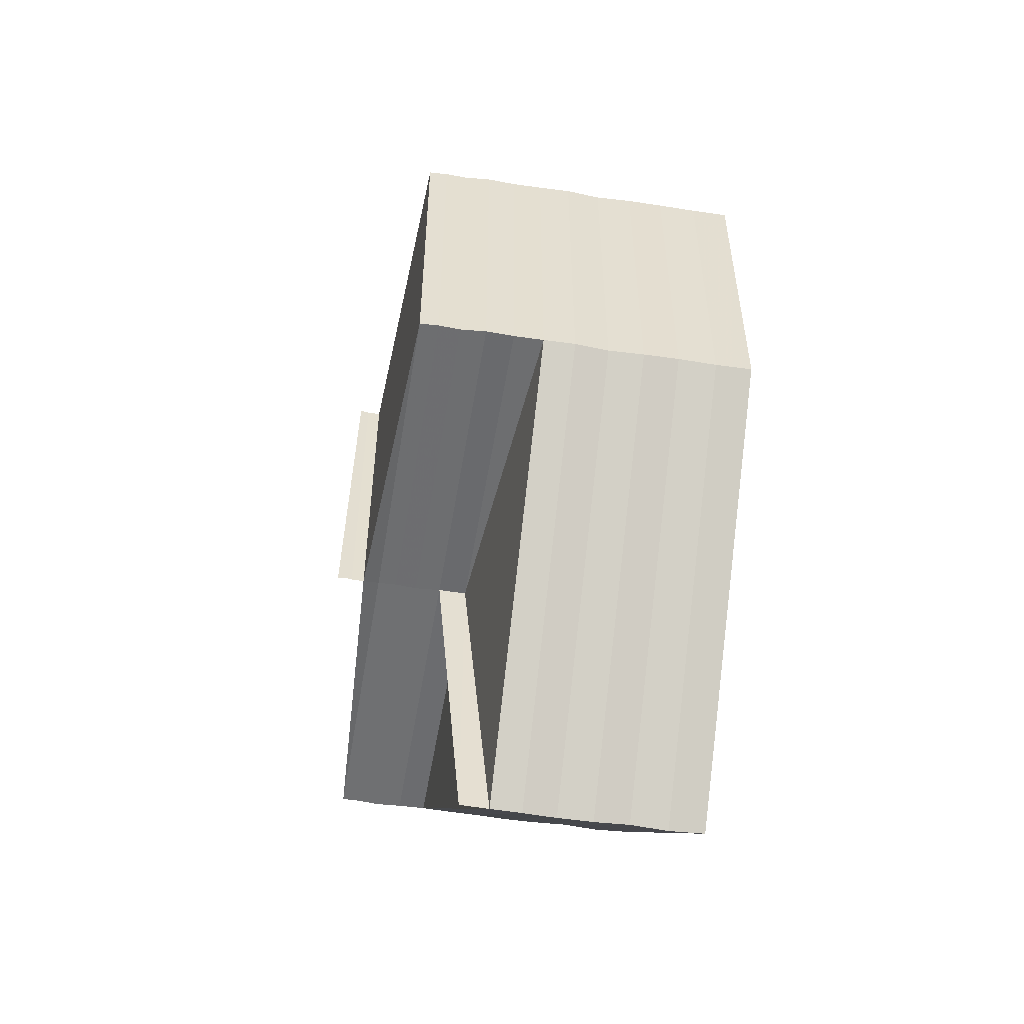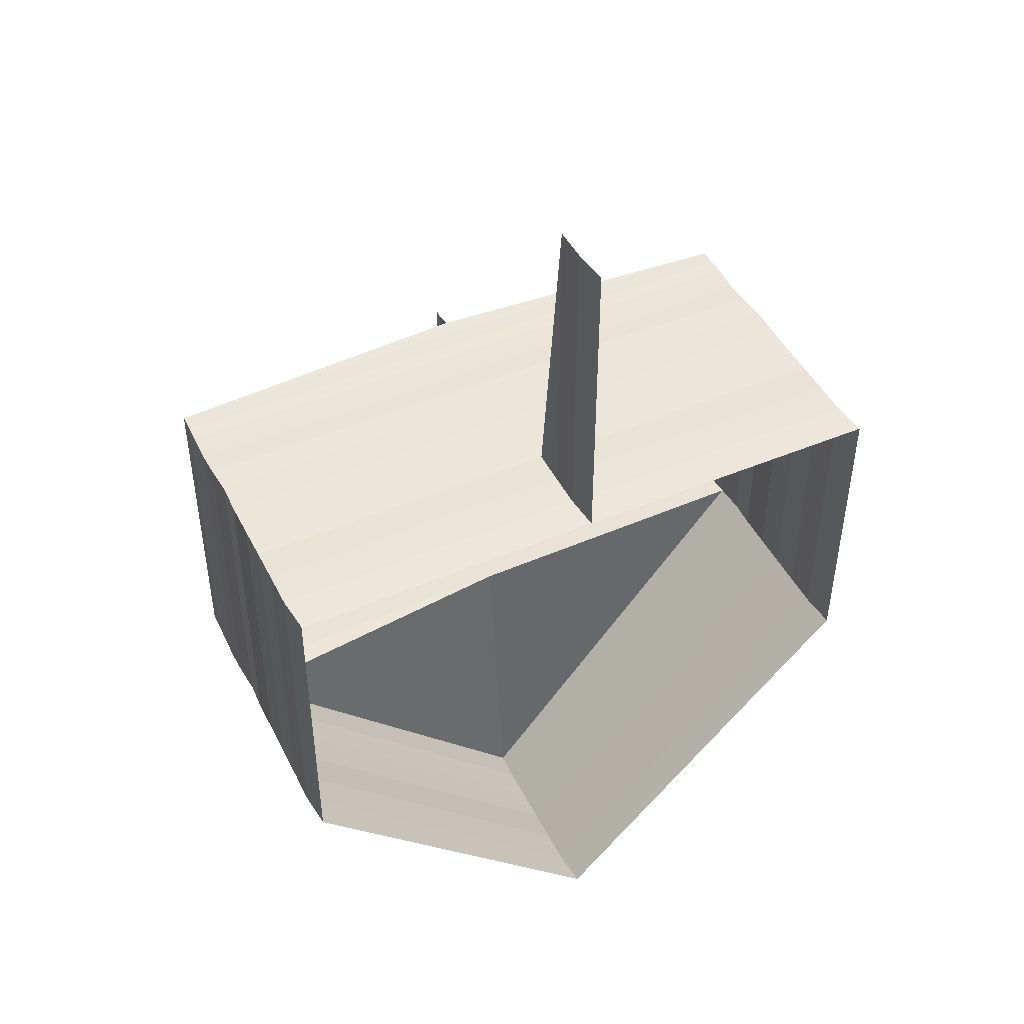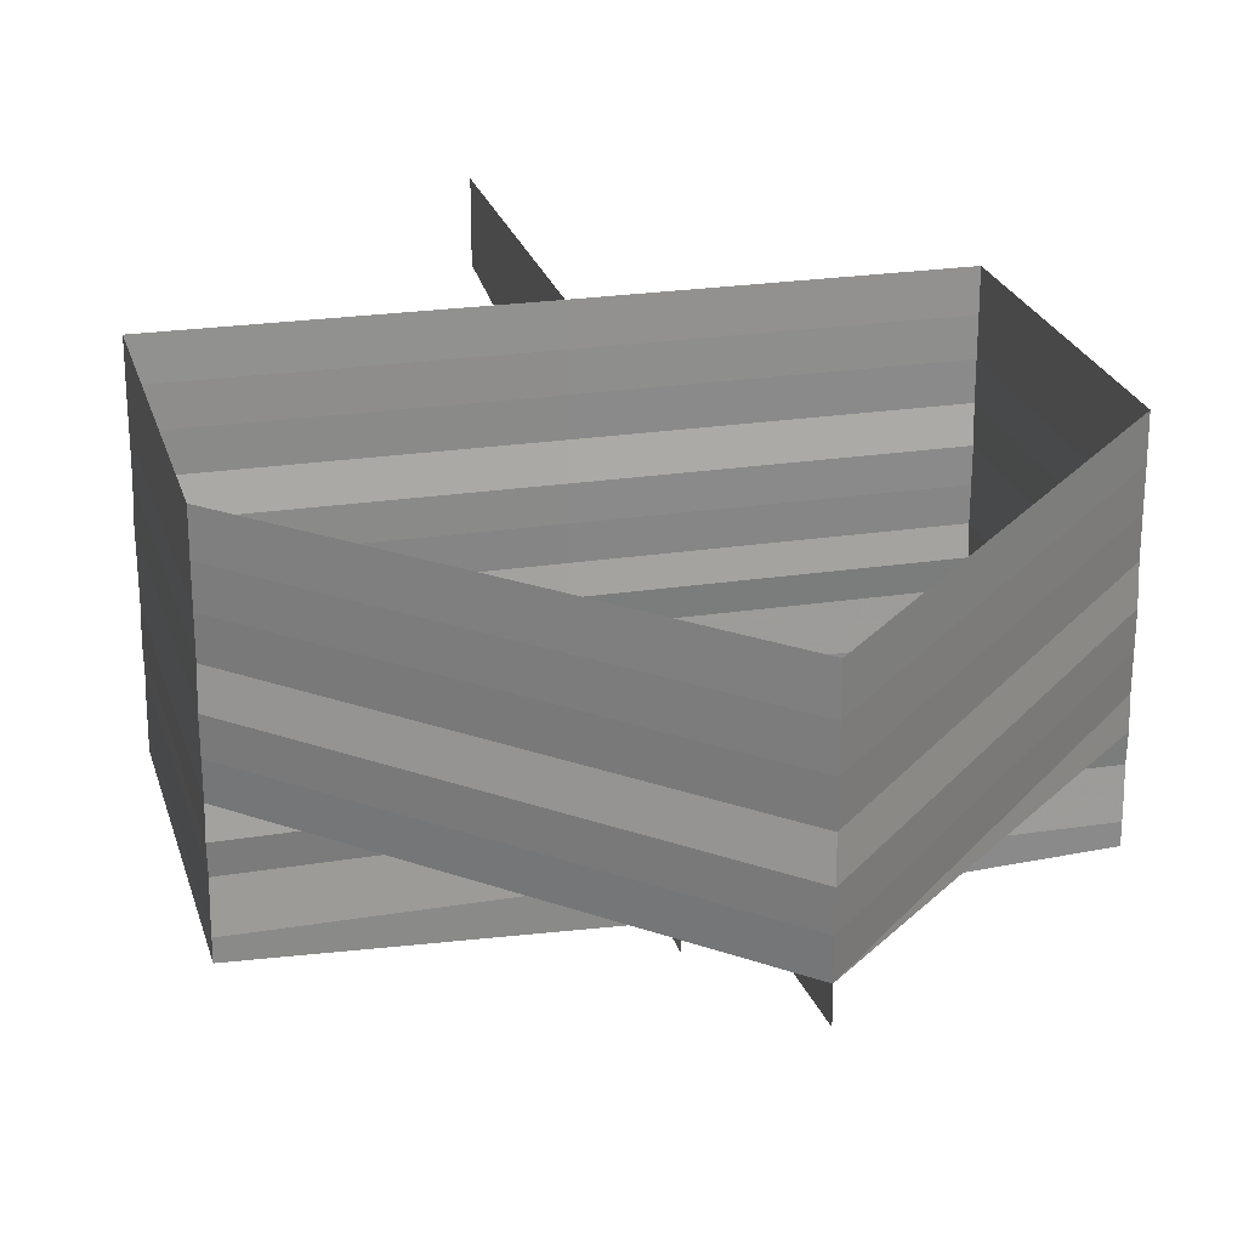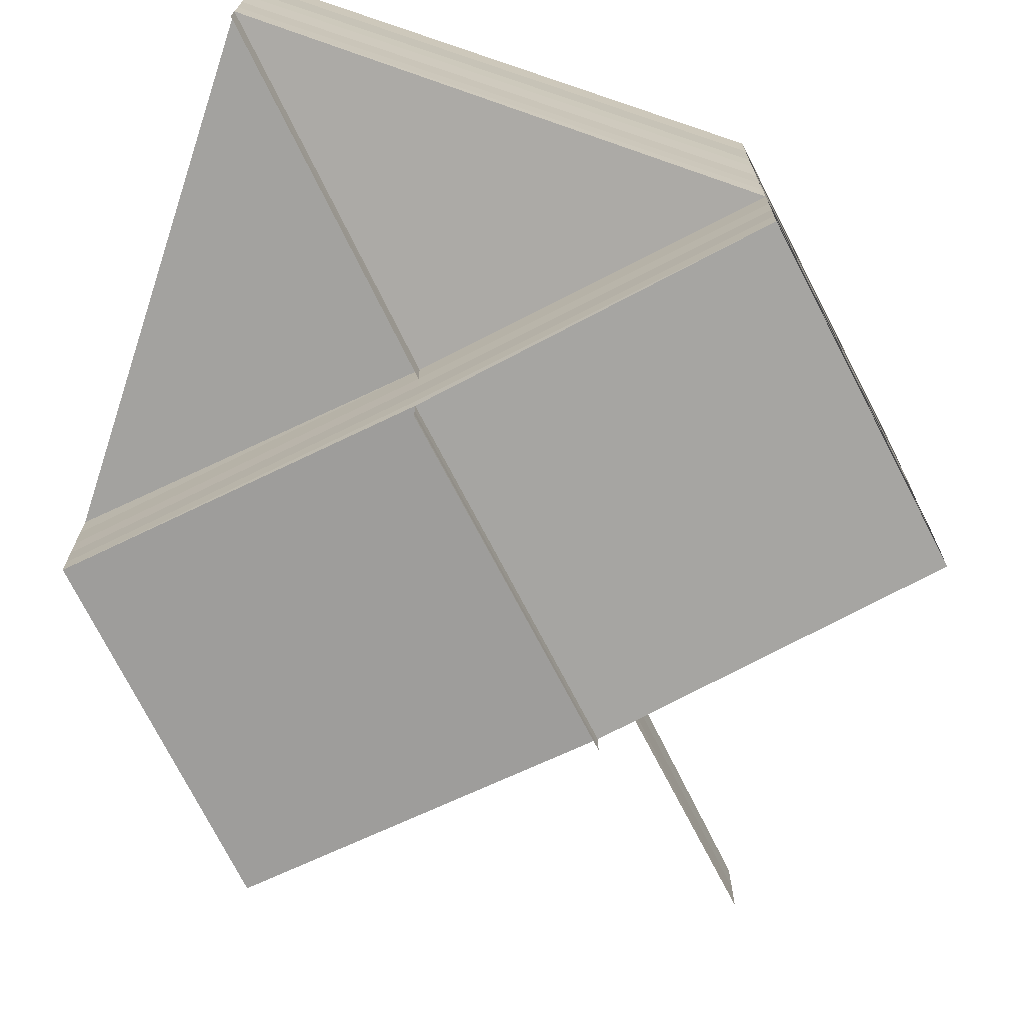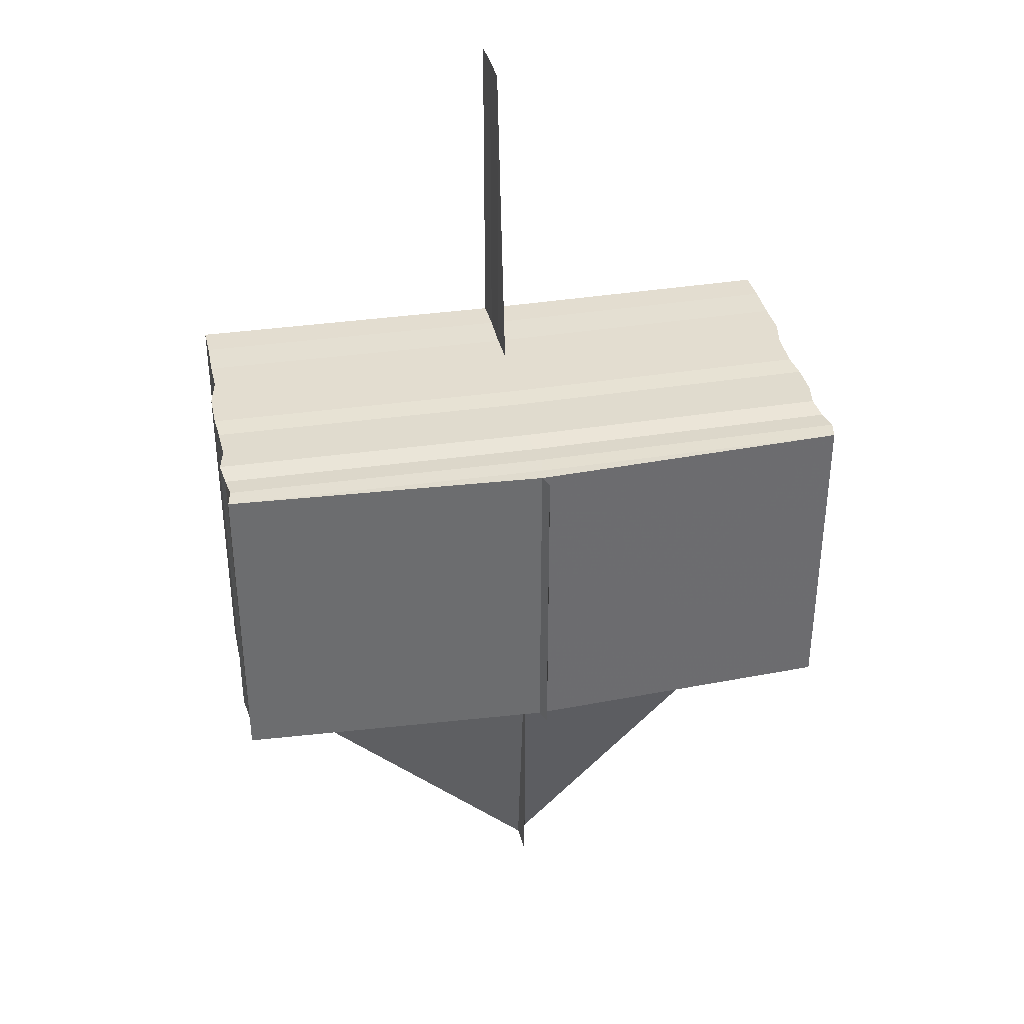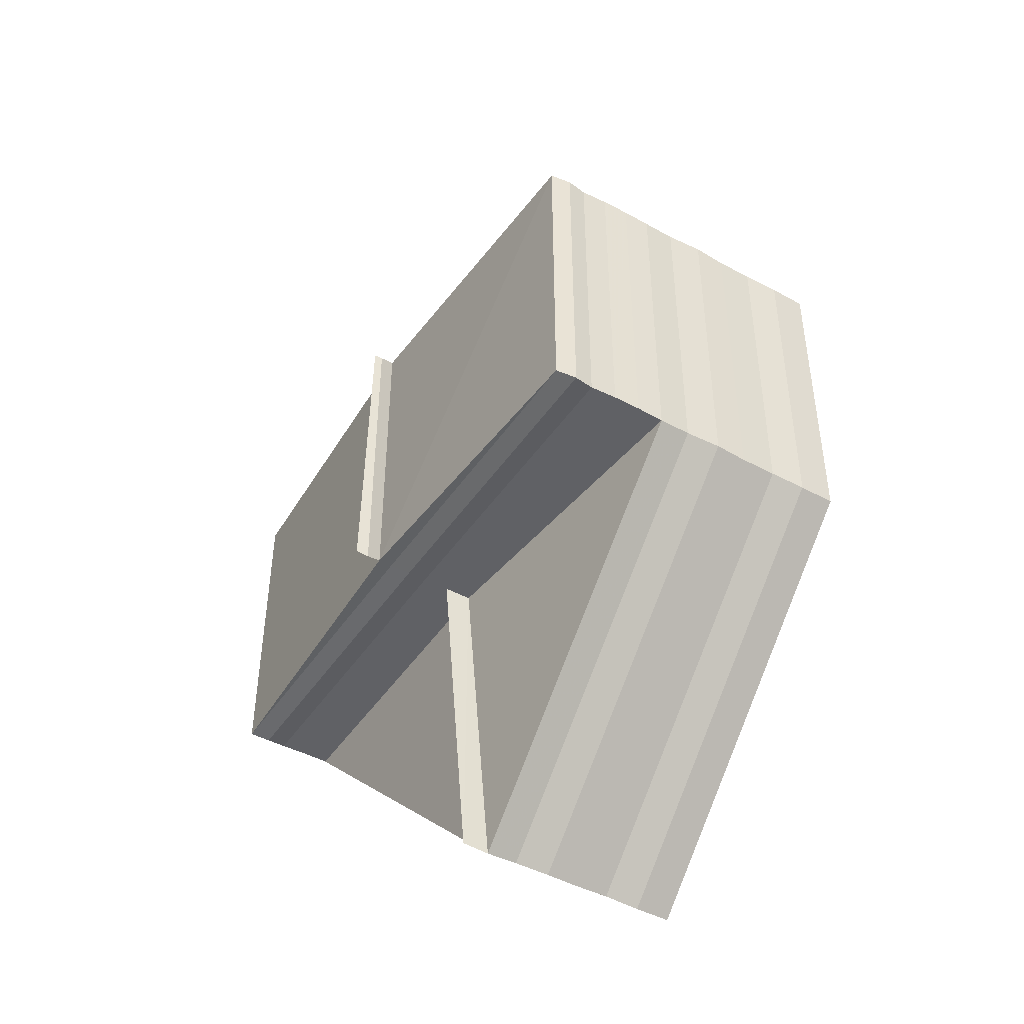
<metadata>
{"format":"obj","ext":"obj","renderer":"f3d","projection":"perspective","resolution":1024,"background":"white","views":[{"elev":-53.8,"azim":-99.3,"up":"+Y"},{"elev":46.1,"azim":-26.2,"up":"+Y"},{"elev":24.4,"azim":-14.8,"up":"+Z"},{"elev":-71.9,"azim":26.8,"up":"+Z"},{"elev":36.4,"azim":169.1,"up":"+Y"},{"elev":-45.8,"azim":-121.9,"up":"+Y"}]}
</metadata>
<code>
o 20602
v 2199 1856 7.238
v 2199 1856 7.238
v 2199 1856 7.237
v 2199 1856 7.238
v 2199 1856 7.237
v 2199 1856 7.237
v 2199 1856 7.236
v 2199 1856 7.238
v 2199 1856 7.237
v 2199 1856 7.236
v 2199 1856 7.235
v 2199 1856 7.236
v 2199 1856 7.237
v 2199 1856 7.236
v 2199 1856 7.238
v 2199 1856 7.237
v 2199 1856 7.237
v 2199 1856 7.237
v 2199 1856 7.238
v 2199 1856 7.238
v 2199 1856 7.236
v 2199 1856 7.236
v 2199 1856 7.237
v 2199 1856 7.237
v 2199 1856 7.236
v 2199 1856 7.236
v 2199 1856 7.235
v 2199 1856 7.235
v 2199 1856 7.235
v 2199 1856 7.235
v 2199 1856 7.234
v 2199 1856 7.235
v 2199 1856 7.234
v 2199 1856 7.234
v 2199 1856 7.234
v 2199 1856 7.232
v 2199 1856 7.232
v 2199 1856 7.232
v 2199 1856 7.231
v 2199 1856 7.231
v 2199 1856 7.232
v 2199 1856 7.234
v 2199 1856 7.231
v 2199 1856 7.231
v 2199 1856 7.232
v 2199 1856 7.231
v 2199 1856 7.231
v 2199 1856 7.231
v 2199 1856 7.23
v 2199 1856 7.23
v 2199 1856 7.23
v 2199 1856 7.229
v 2199 1856 7.229
v 2199 1856 7.228
v 2199 1856 7.228
v 2199 1856 7.228
v 2199 1856 7.228
v 2199 1856 7.228
v 2199 1856 7.228
v 2199 1856 7.229
v 2199 1856 7.229
v 2199 1856 7.23
v 2199 1856 7.23
v 2199 1856 7.231
v 2199 1856 7.231
v 2199 1856 7.231
v 2199 1856 7.231
v 2199 1856 7.231
v 2199 1856 7.23
v 2199 1856 7.231
v 2199 1856 7.232
v 2199 1856 7.231
v 2199 1856 7.231
v 2199 1856 7.231
v 2199 1856 7.232
v 2199 1856 7.23
v 2199 1856 7.234
v 2199 1856 7.232
v 2199 1856 7.231
v 2199 1856 7.23
v 2199 1856 7.231
v 2199 1856 7.229
v 2199 1856 7.232
v 2199 1856 7.234
v 2199 1856 7.234
v 2199 1856 7.234
v 2199 1856 7.235
v 2199 1856 7.235
v 2199 1856 7.236
v 2199 1856 7.235
v 2199 1856 7.235
v 2199 1856 7.236
v 2199 1856 7.236
v 2199 1856 7.237
v 2199 1856 7.237
v 2199 1856 7.238
v 2199 1856 7.237
v 2199 1856 7.238
v 2199 1856 7.238
v 2199 1856 7.236
v 2199 1856 7.235
v 2199 1856 7.236
v 2199 1856 7.235
v 2199 1856 7.237
v 2199 1856 7.235
v 2199 1856 7.234
v 2199 1856 7.236
v 2199 1856 7.237
v 2199 1856 7.238
v 2199 1856 7.237
v 2199 1856 7.236
v 2199 1856 7.238
v 2199 1856 7.238
v 2199 1856 7.238
v 2199 1856 7.237
v 2199 1856 7.236
v 2199 1856 7.235
v 2199 1856 7.237
v 2199 1856 7.237
v 2199 1856 7.237
v 2199 1856 7.237
v 2199 1856 7.236
v 2199 1856 7.238
v 2199 1856 7.238
v 2199 1856 7.238
v 2199 1856 7.238
v 2199 1856 7.238
v 2199 1856 7.237
v 2199 1856 7.236
v 2199 1856 7.236
v 2199 1856 7.235
v 2199 1856 7.236
v 2199 1856 7.236
v 2199 1856 7.234
v 2199 1856 7.234
v 2199 1856 7.232
v 2199 1856 7.232
v 2199 1856 7.232
v 2199 1856 7.231
v 2199 1856 7.231
v 2199 1856 7.231
v 2199 1856 7.231
v 2199 1856 7.231
v 2199 1856 7.231
v 2199 1856 7.23
v 2199 1856 7.23
v 2199 1856 7.23
v 2199 1856 7.229
v 2199 1856 7.229
v 2199 1856 7.23
v 2199 1856 7.229
v 2199 1856 7.231
v 2199 1856 7.23
v 2199 1856 7.228
v 2199 1856 7.228
v 2199 1856 7.228
v 2199 1856 7.228
v 2199 1856 7.228
v 2199 1856 7.228
v 2199 1856 7.229
v 2199 1856 7.228
v 2199 1856 7.228
v 2199 1856 7.228
v 2199 1856 7.228
v 2199 1856 7.227
v 2199 1856 7.228
v 2199 1856 7.229
v 2199 1856 7.228
v 2199 1856 7.229
v 2199 1856 7.229
v 2199 1856 7.228
v 2199 1856 7.228
v 2199 1856 7.227
v 2199 1856 7.228
v 2199 1856 7.227
v 2199 1856 7.228
v 2199 1856 7.228
v 2199 1856 7.231
v 2199 1856 7.231
v 2199 1856 7.231
v 2199 1856 7.231
v 2199 1856 7.231
v 2199 1856 7.231
v 2199 1856 7.231
v 2199 1856 7.23
v 2199 1856 7.231
v 2199 1856 7.231
v 2199 1856 7.231
v 2199 1856 7.231
v 2199 1856 7.231
v 2199 1856 7.23
v 2199 1856 7.23
v 2199 1856 7.229
v 2199 1856 7.23
v 2199 1856 7.229
v 2199 1856 7.229
v 2199 1856 7.228
v 2199 1856 7.228
v 2199 1856 7.228
v 2199 1856 7.229
v 2199 1856 7.228
v 2199 1856 7.228
v 2199 1856 7.228
v 2199 1856 7.228
v 2199 1856 7.227
v 2199 1856 7.228
v 2199 1856 7.227
v 2199 1856 7.228
v 2199 1856 7.228
v 2199 1856 7.228
v 2199 1856 7.227
v 2199 1856 7.227
v 2199 1856 7.227
v 2199 1856 7.227
v 2199 1856 7.227
v 2199 1856 7.227
v 2199 1856 7.227
v 2199 1856 7.227
v 2199 1856 7.227
v 2199 1856 7.227
v 2199 1856 7.227
v 2199 1856 7.227
v 2199 1856 7.227
v 2199 1856 7.227
v 2199 1856 7.227
v 2199 1856 7.227
v 2199 1856 7.227
v 2199 1856 7.227
v 2199 1856 7.227
v 2199 1856 7.226
v 2199 1856 7.227
v 2199 1856 7.227
f 1 2 3
f 4 1 5
f 6 1 3
f 5 3 7
f 3 8 9
f 7 10 11
f 10 9 12
f 3 13 10
f 14 3 10
f 13 15 16
f 17 15 18
f 19 20 17
f 21 16 22
f 23 24 21
f 25 16 26
f 27 26 28
f 10 25 29
f 30 10 29
f 29 27 31
f 29 12 32
f 31 32 33
f 34 29 31
f 11 29 35
f 35 31 36
f 37 33 38
f 36 37 39
f 39 37 40
f 41 31 37
f 31 42 37
f 43 38 44
f 37 45 43
f 46 44 47
f 48 46 49
f 50 47 51
f 52 51 53
f 54 53 55
f 56 55 57
f 58 59 56
f 60 61 58
f 62 63 60
f 64 65 62
f 40 66 64
f 65 67 68
f 63 68 69
f 67 70 68
f 66 71 67
f 68 72 69
f 68 73 74
f 67 75 73
f 69 74 76
f 71 77 75
f 71 78 67
f 79 68 80
f 81 67 79
f 80 69 82
f 83 71 81
f 45 84 71
f 85 84 83
f 84 86 71
f 84 87 77
f 88 89 87
f 42 88 84
f 90 88 85
f 88 91 84
f 92 93 90
f 93 94 89
f 95 96 94
f 97 95 92
f 98 99 97
f 91 100 101
f 100 14 101
f 101 102 103
f 100 104 102
f 105 101 106
f 107 100 105
f 108 109 104
f 110 108 107
f 108 6 100
f 111 108 100
f 112 113 110
f 113 114 108
f 115 113 108
f 116 111 117
f 118 115 116
f 119 120 116
f 116 121 122
f 123 124 118
f 125 126 118
f 118 127 128
f 129 130 131
f 132 133 131
f 86 101 134
f 101 30 134
f 134 103 135
f 106 134 136
f 137 135 138
f 134 34 137
f 78 134 137
f 136 137 139
f 140 138 141
f 137 41 140
f 70 137 140
f 139 140 142
f 140 141 143
f 72 140 144
f 142 144 145
f 146 143 147
f 148 147 149
f 145 150 151
f 150 152 153
f 154 149 155
f 156 155 157
f 158 159 156
f 151 160 158
f 161 154 162
f 163 161 162
f 162 164 165
f 162 166 164
f 161 167 166
f 168 169 161
f 170 76 167
f 170 148 161
f 61 170 161
f 61 69 170
f 69 146 170
f 171 161 172
f 172 162 173
f 173 174 175
f 176 177 173
f 178 179 180
f 181 179 180
f 182 179 183
f 181 184 185
f 182 186 185
f 187 188 180
f 189 188 190
f 178 189 191
f 191 192 193
f 192 190 194
f 195 194 196
f 192 50 195
f 160 192 195
f 160 195 197
f 195 52 197
f 197 196 198
f 199 200 197
f 201 197 202
f 203 198 204
f 203 204 205
f 206 197 203
f 197 54 203
f 202 203 207
f 208 209 207
f 207 210 211
f 212 213 214
f 215 213 214
f 216 217 214
f 215 218 219
f 219 220 221
f 222 213 223
f 222 224 225
f 225 226 227
f 228 229 230
f 231 232 230

</code>
